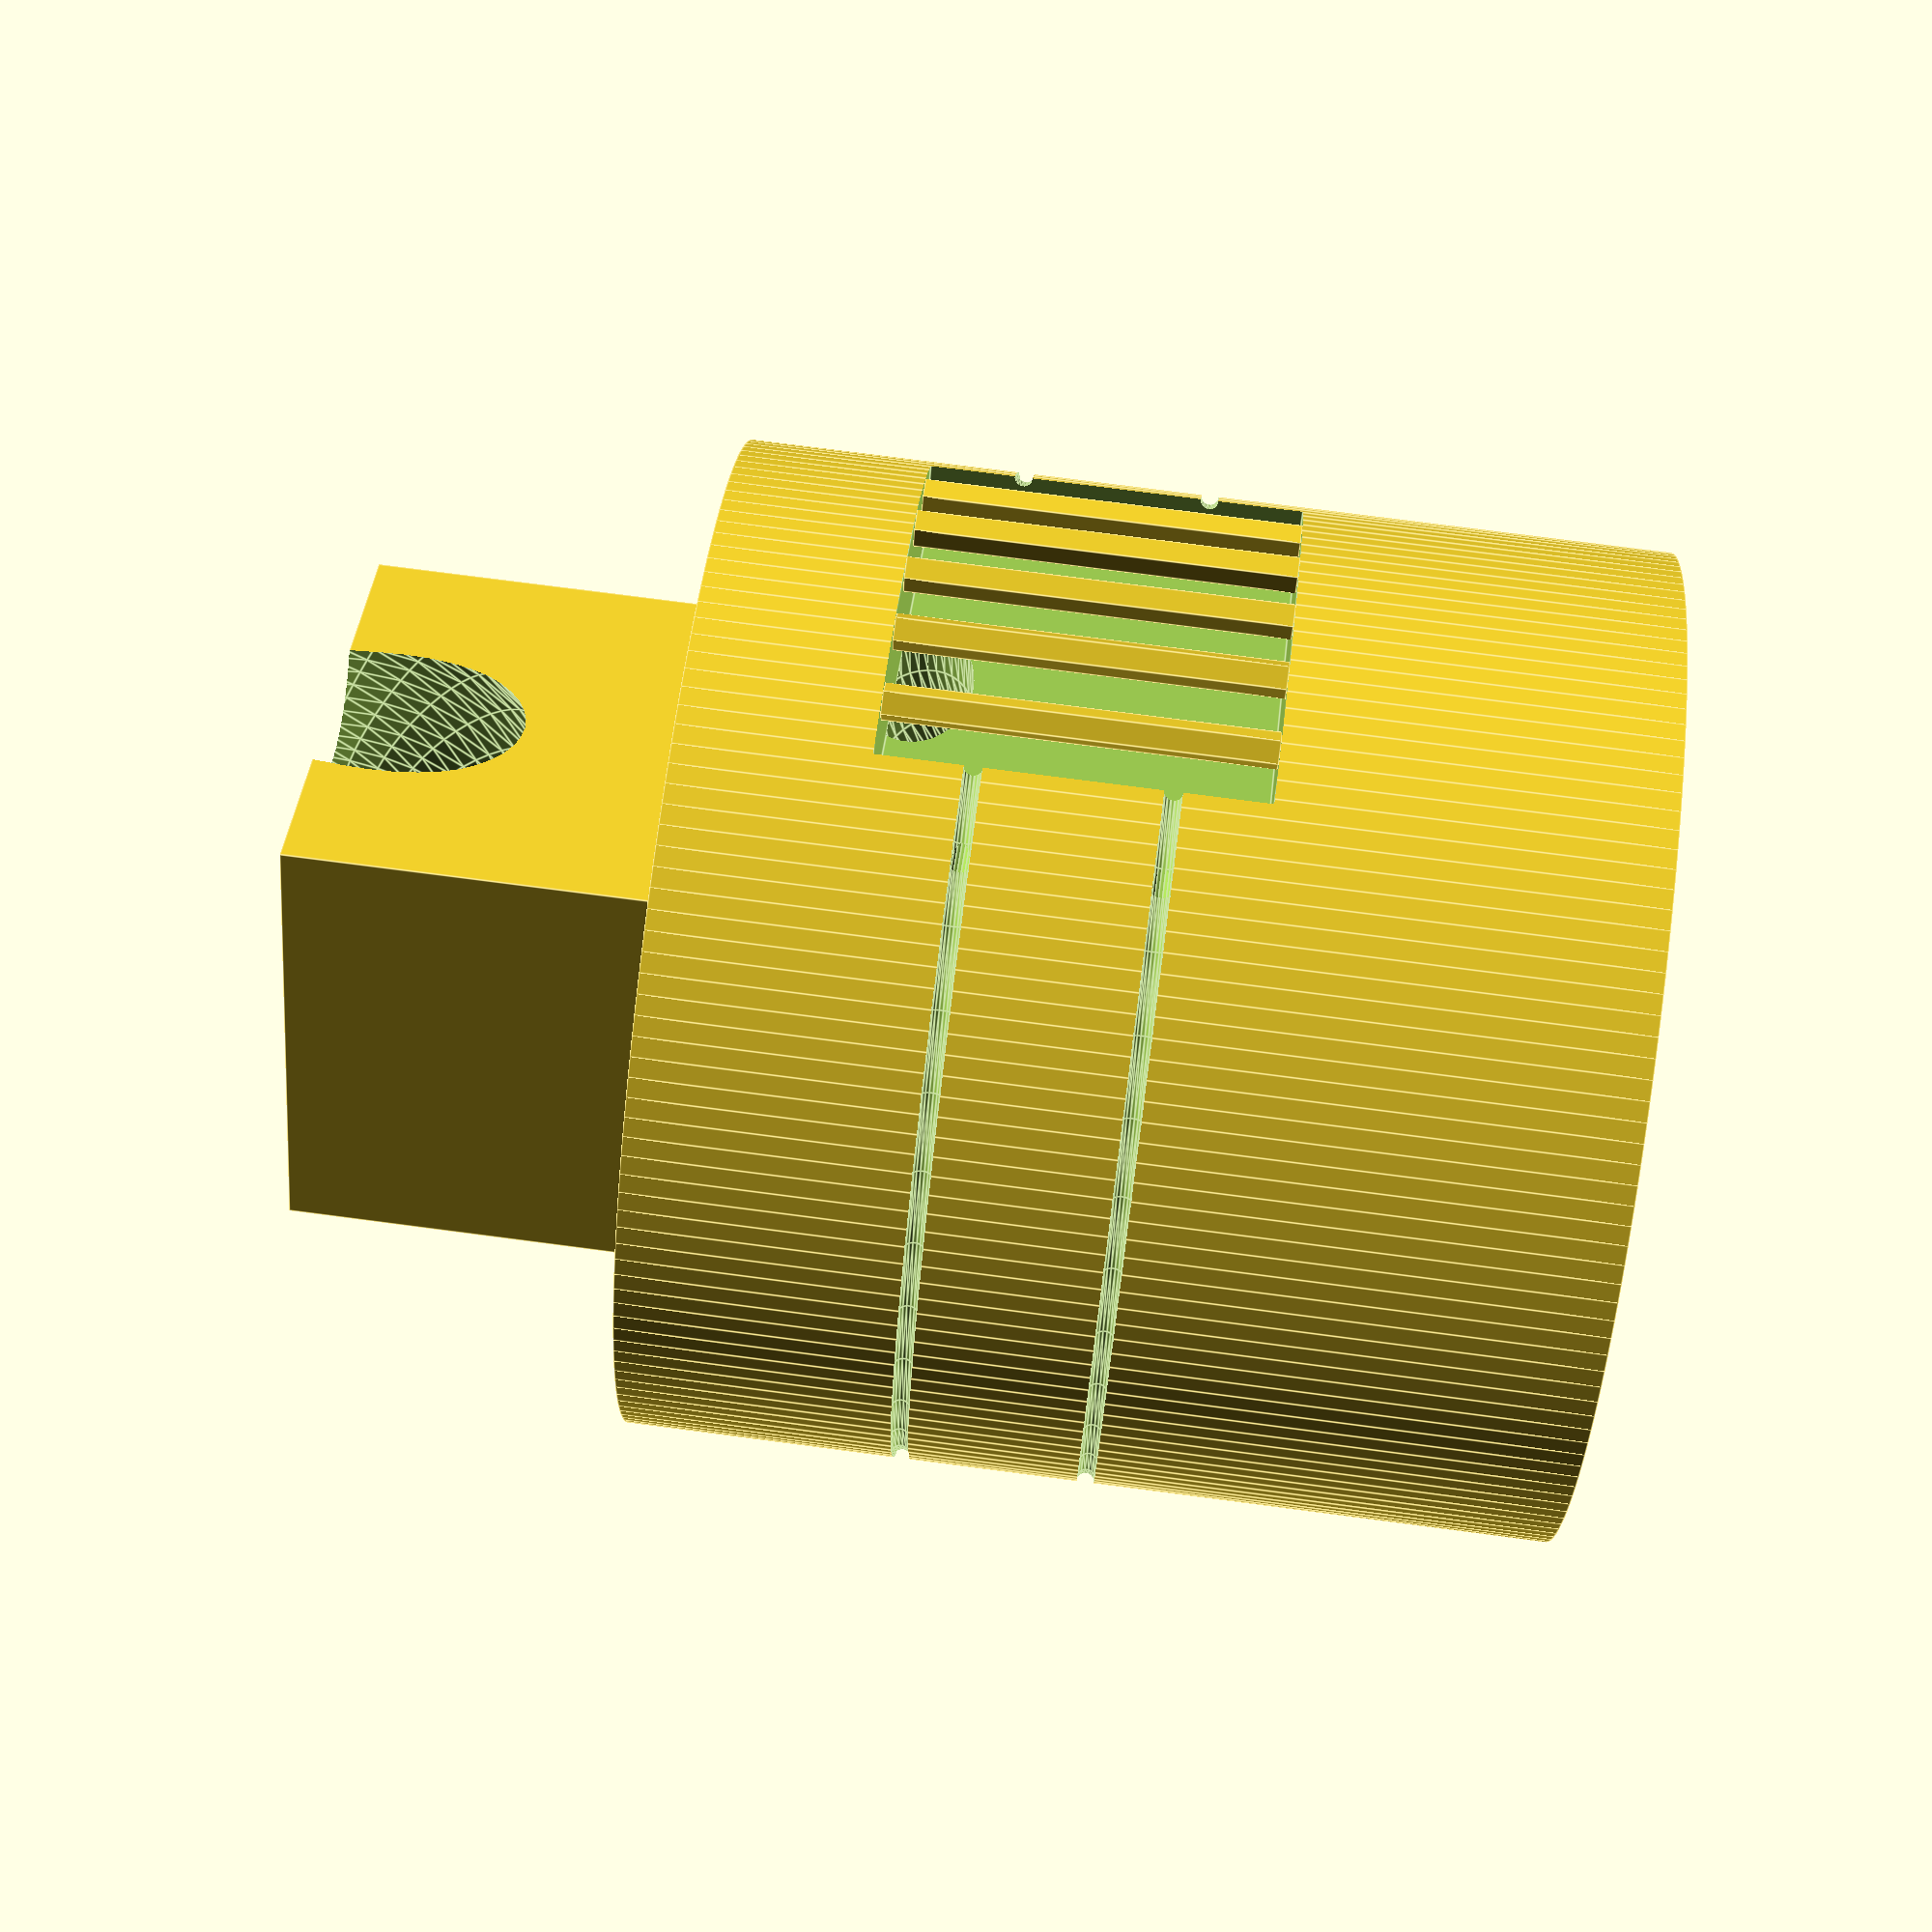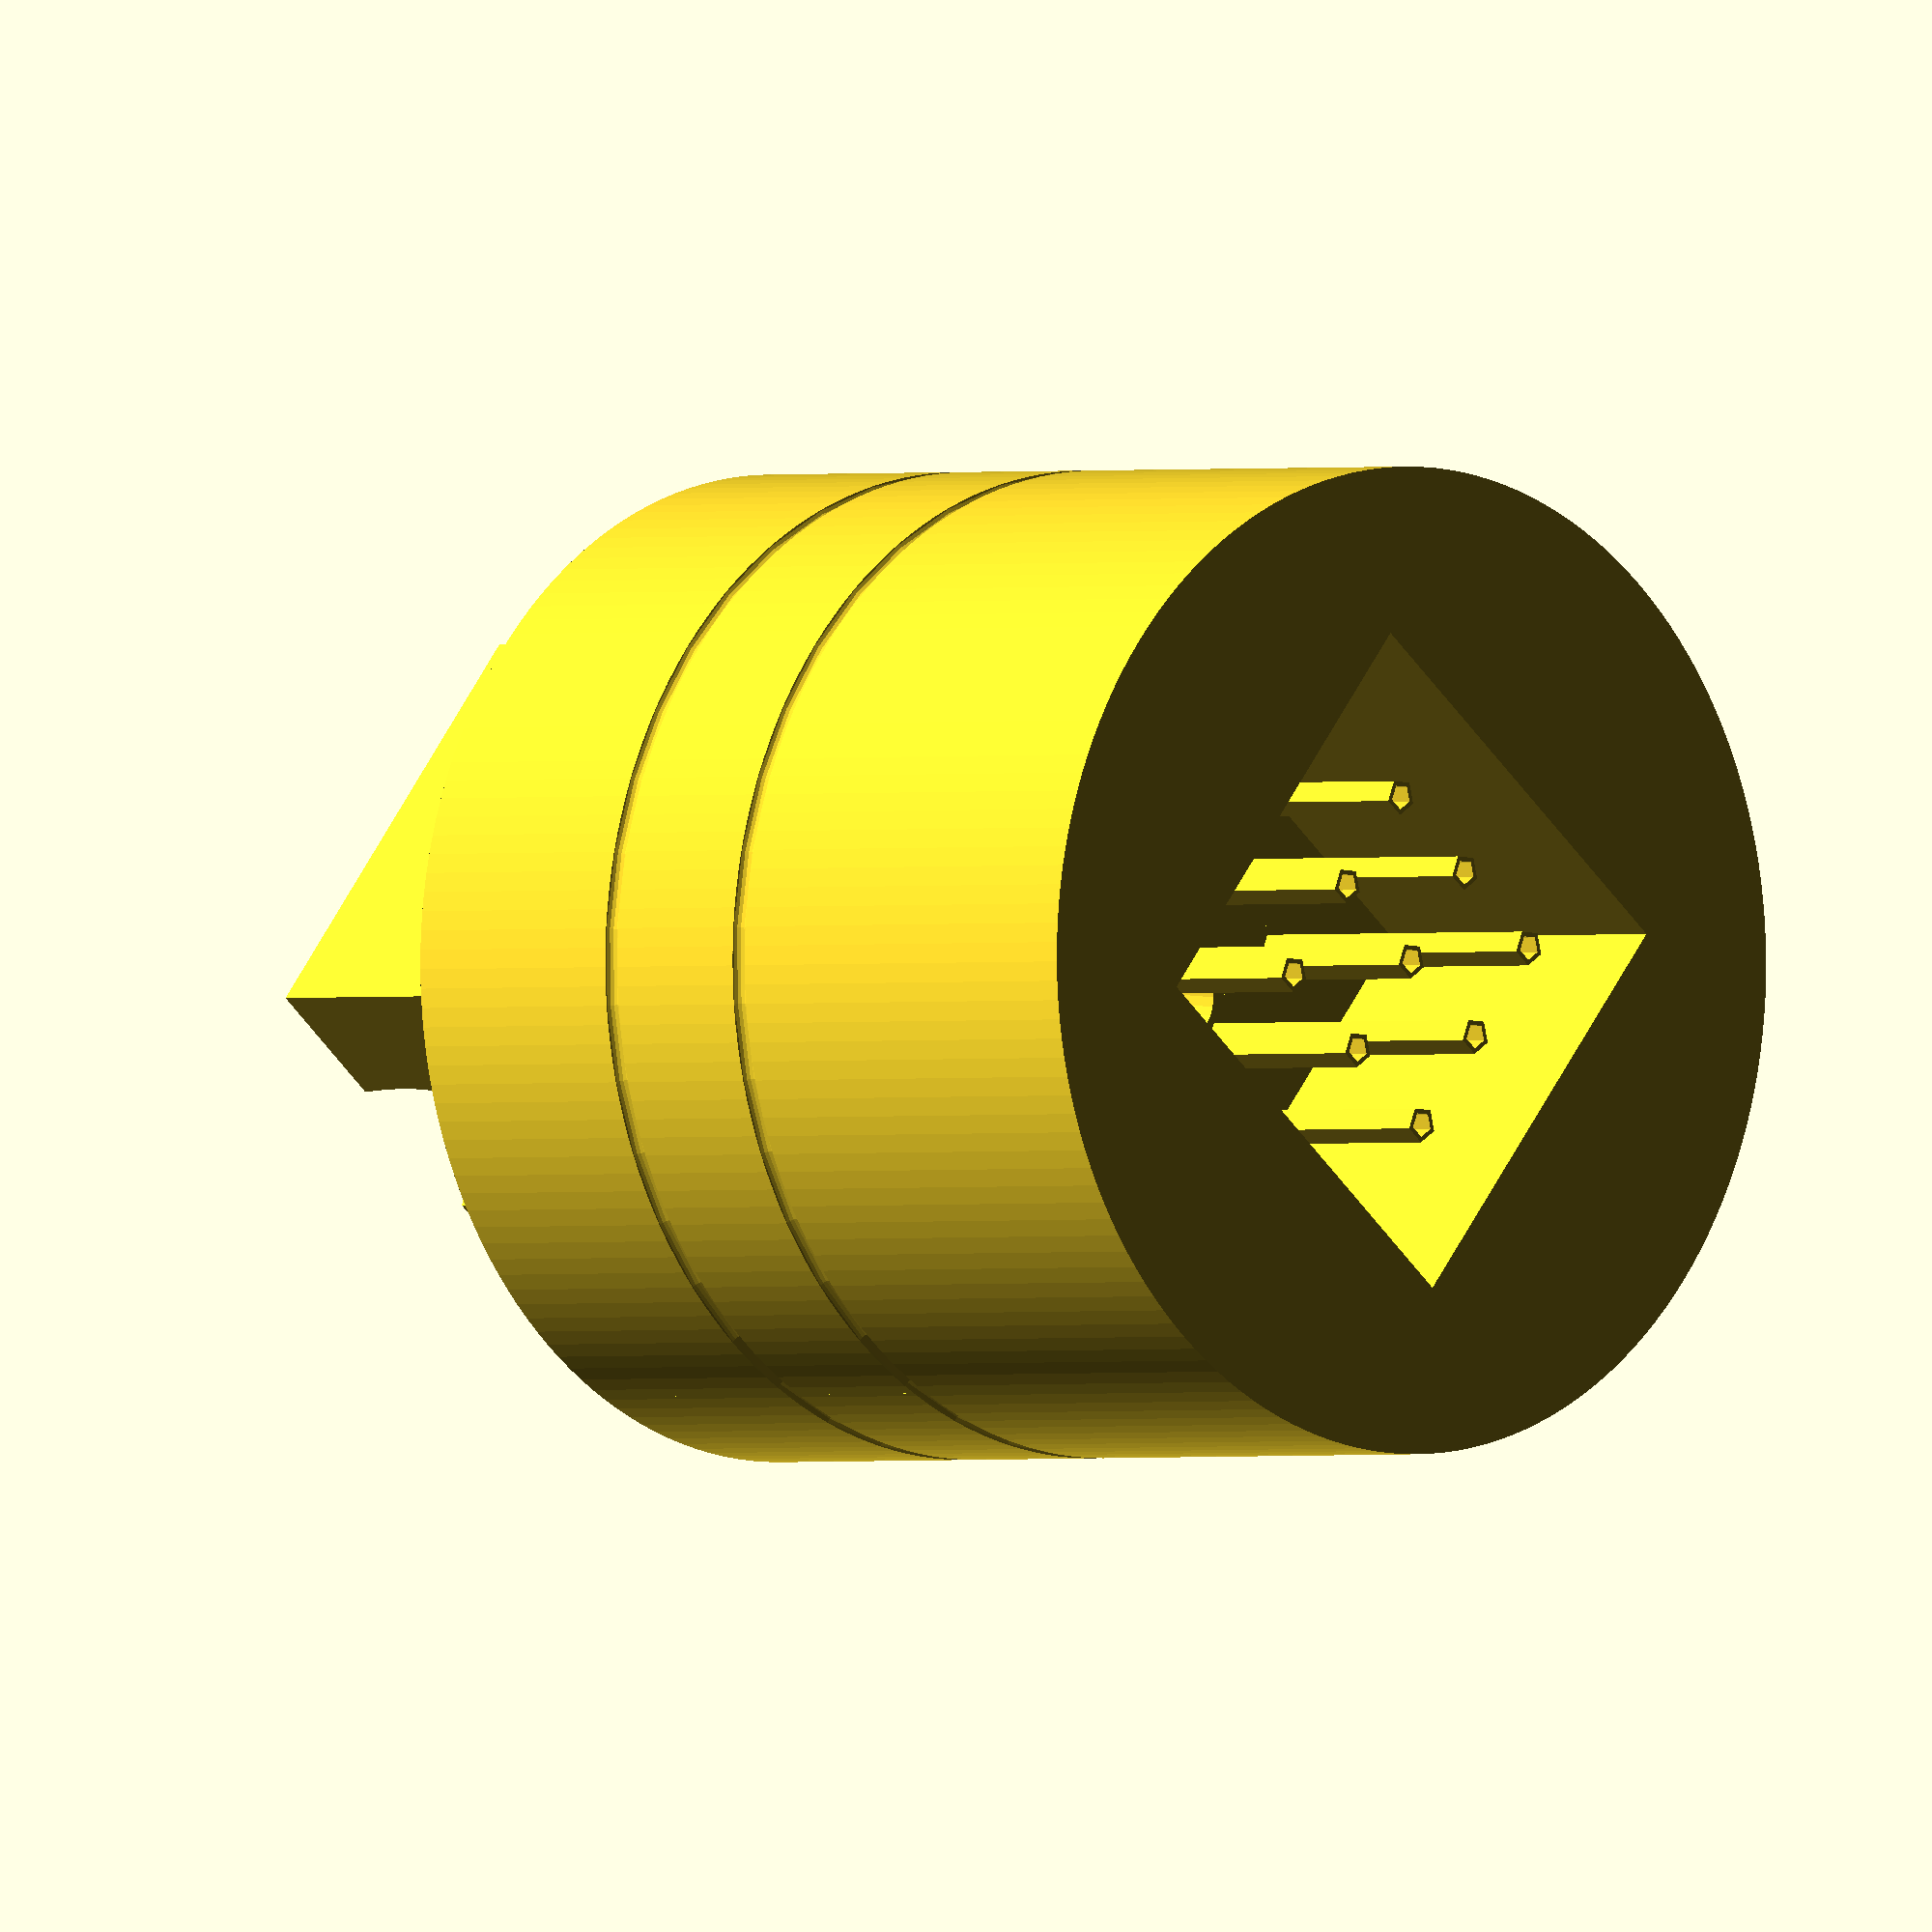
<openscad>
// units
inch = 25.4;
mil = 1e-3 * inch;

// common dimensions
body_od = 54;
body_height = 50;

// square
square_width = 25.4;
square_height = 20.0;

// sensor board parameters
sensor_buffer = 0;
sensor_board_depth = 8; // radial dimension
sensor_board_width = 25;
sensor_board_height = 20; // axial dimension

// EC electrode wire
ec_wire_diam = 38*mil;
ec_wire_sep = 10;

// cable passage
passage_width = 5;
passage_height = 3;

// eye
eye_diam = 10;

delta = 0.01;

module tube(r_outer, thickness, h) {
    difference() {
        cylinder(r=r_outer, h=h);
        translate([0, 0, -1])
        cylinder(r=r_outer-thickness, h=h+2);
    }
}

module cap() {
    difference() {
        // body
        union() {
            cylinder(r=body_od/2, h=body_height, $fn=160);

            translate([0, 0, body_height + square_height/2 - delta])
            cube([square_width, square_width, square_height], center=true);
        }

        // board recess
        translate([body_od/2 - sensor_board_depth, 0, square_height+sensor_buffer])
        translate([0, -sensor_board_width/2, 0])
        cube([sensor_board_depth, sensor_board_width, sensor_board_height]);

        // EC wire recess
        for (z = [+1/2, -1/2])
        translate([0, 0, square_height+sensor_buffer+sensor_board_height/2])
        translate([0, 0, ec_wire_sep*z]) {
            rotate_extrude()
            translate([body_od/2, 0])
            circle(r=ec_wire_diam/2, $fn=15);

            // EC wire hook
            translate([body_od/2 - 6, 0, 0])
            rotate([90, 0, 0])
            cylinder(r=ec_wire_diam/2, h=body_od, $fn=15, center=true);
        }

        // Recess for wrench square
        cube([square_width, square_width, 2*square_height], center=true);

        // Cable passage
        translate([delta, 0, -delta])
        translate([body_od/2 - sensor_board_depth, 0, square_height])
        rotate([90, -90, 0])
        intersection() {
            rotate_extrude()
            translate([body_od/2 - sensor_board_depth, 0, 0])
            scale([passage_height / passage_width, 1])
            circle(r=passage_width);

            translate([0, 0, -passage_width])
            cube([body_od, body_od, 2*passage_width]);
        }

        // Eye
        translate([0, 0, body_height + square_height/2 + 0.6*square_width])
        rotate([90, 0, 0])
        rotate_extrude()
        translate([0.6*square_width, 0, 0])
        circle(r=eye_diam/2);
   }
}

module cap_with_support() {
    cap($fn=40);

    // support for board recess
    translate([0, 0, square_height+sensor_buffer])
    for (theta = [0, 10, -10, 20, -20])
    rotate([0, 0, theta])
    translate([body_od / 2 - 1, 0, sensor_buffer])
    tube(1, 0.3, sensor_board_height);

    // support for square
    for (x = [-1:1])
    for (y = [-1:1])
    translate([square_width / 4 * x, square_width / 4 * y, 0])
    tube(1, 0.3, square_height);
}

cap_with_support();
</openscad>
<views>
elev=105.6 azim=56.5 roll=82.5 proj=p view=edges
elev=0.7 azim=230.1 roll=135.9 proj=o view=solid
</views>
